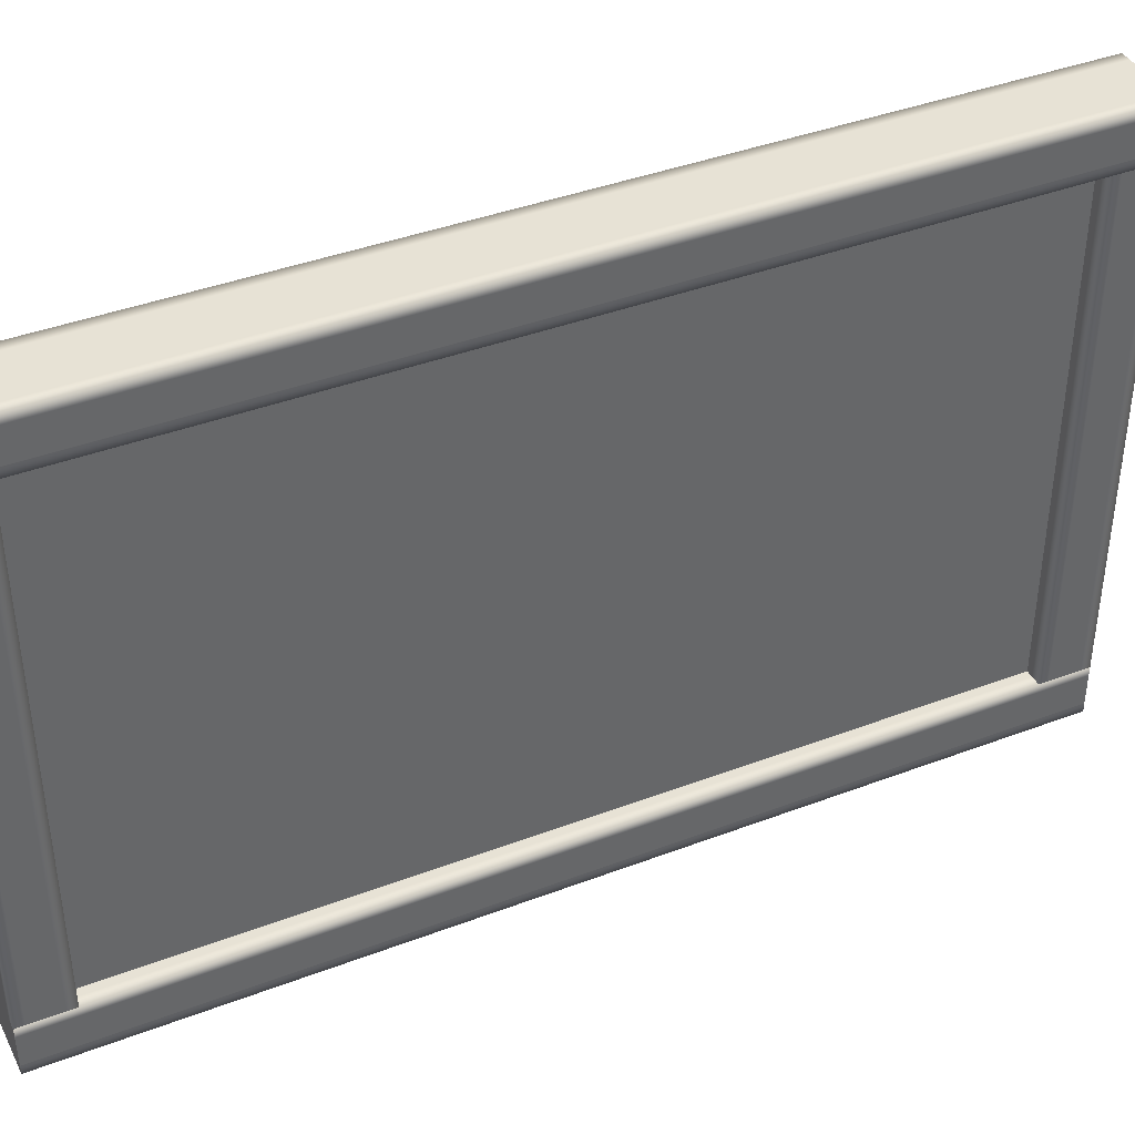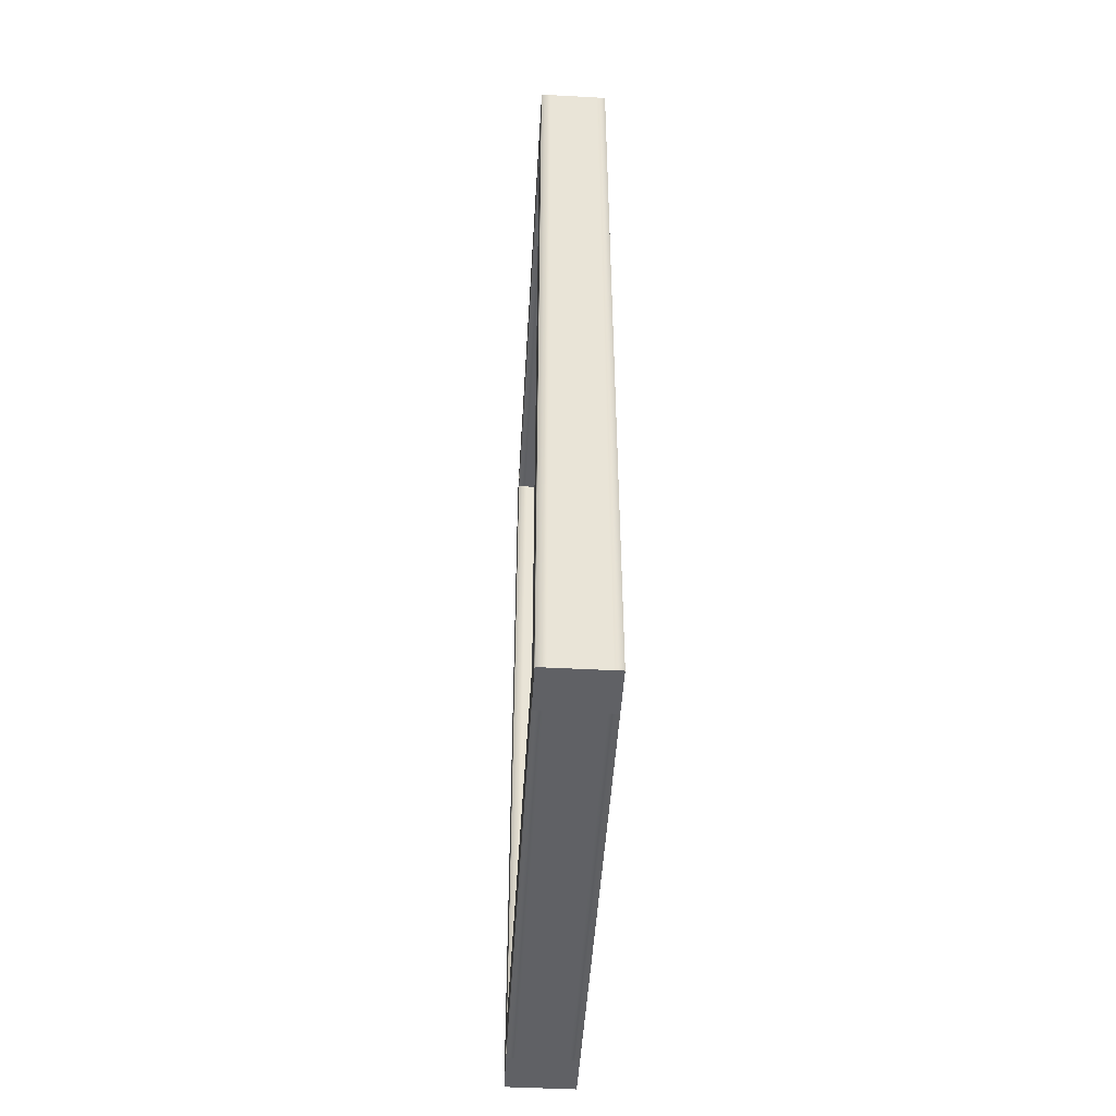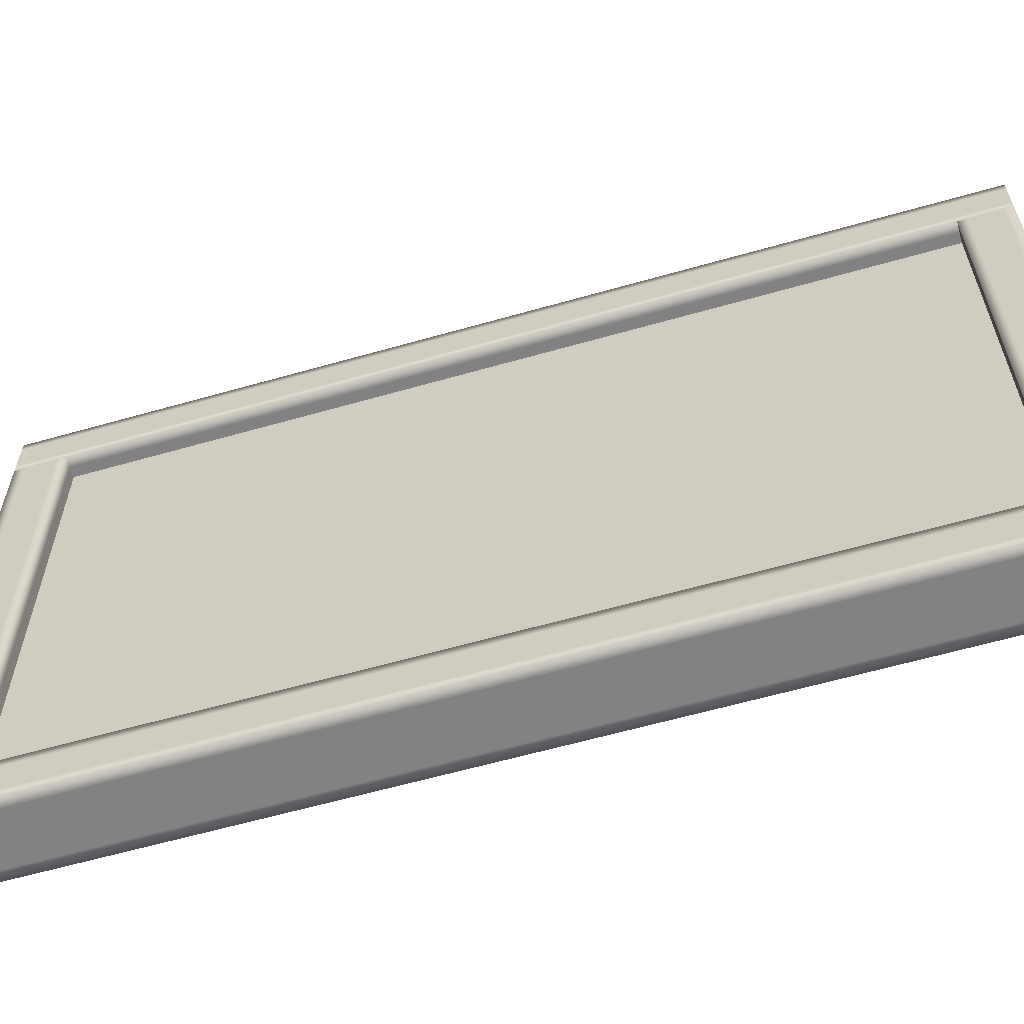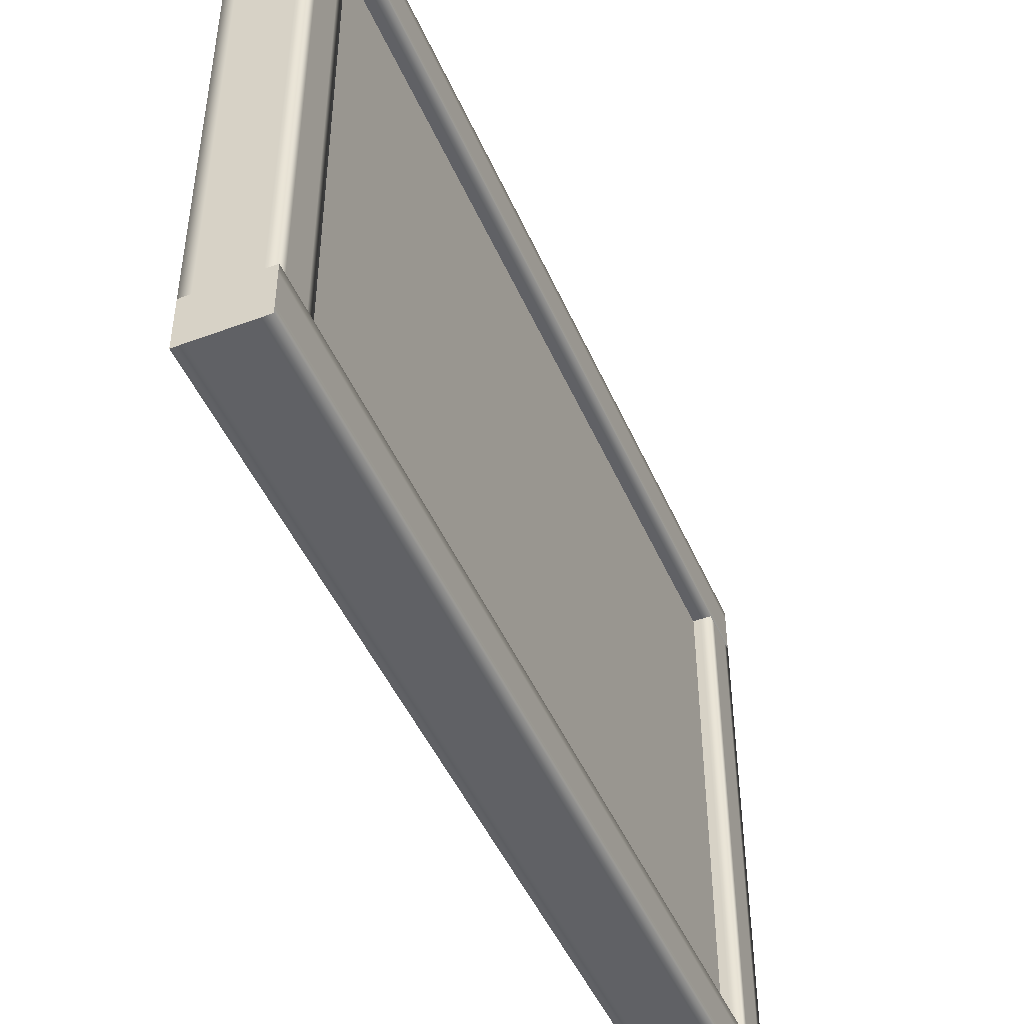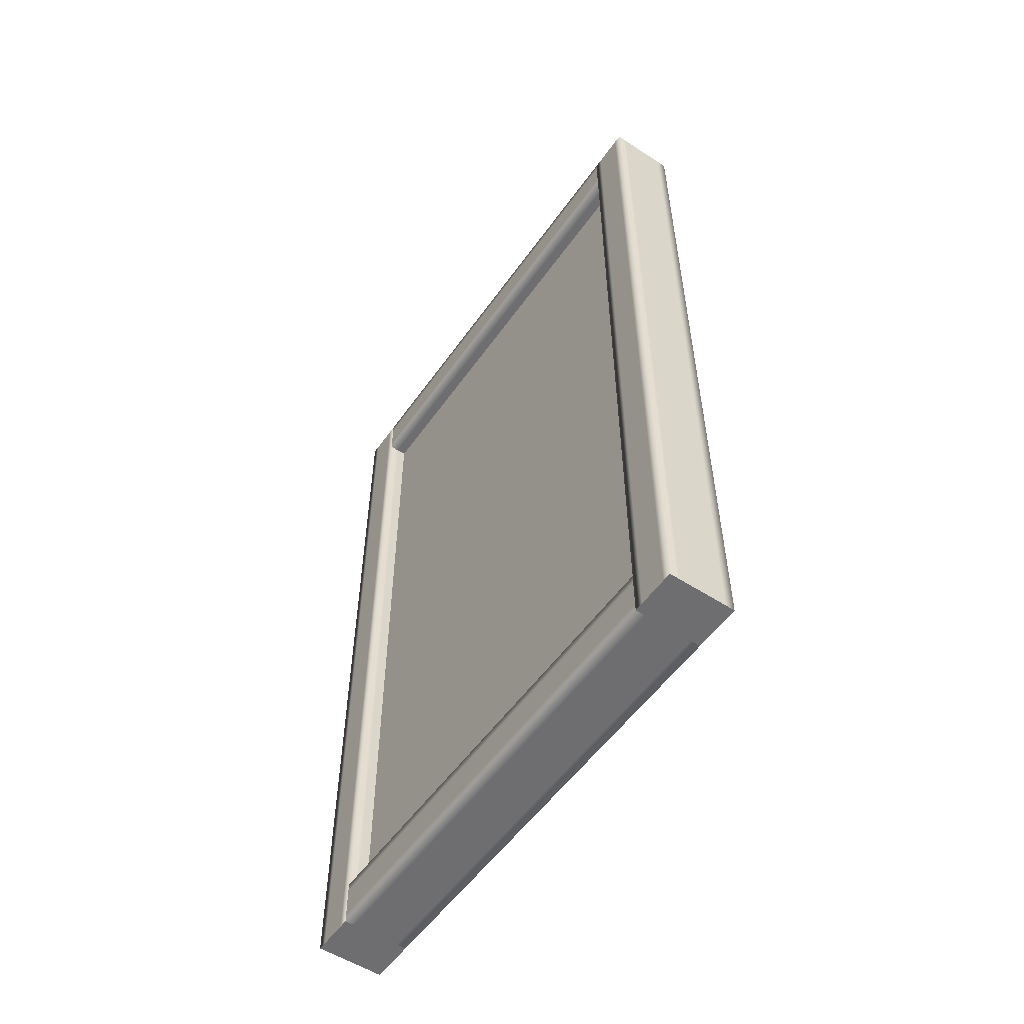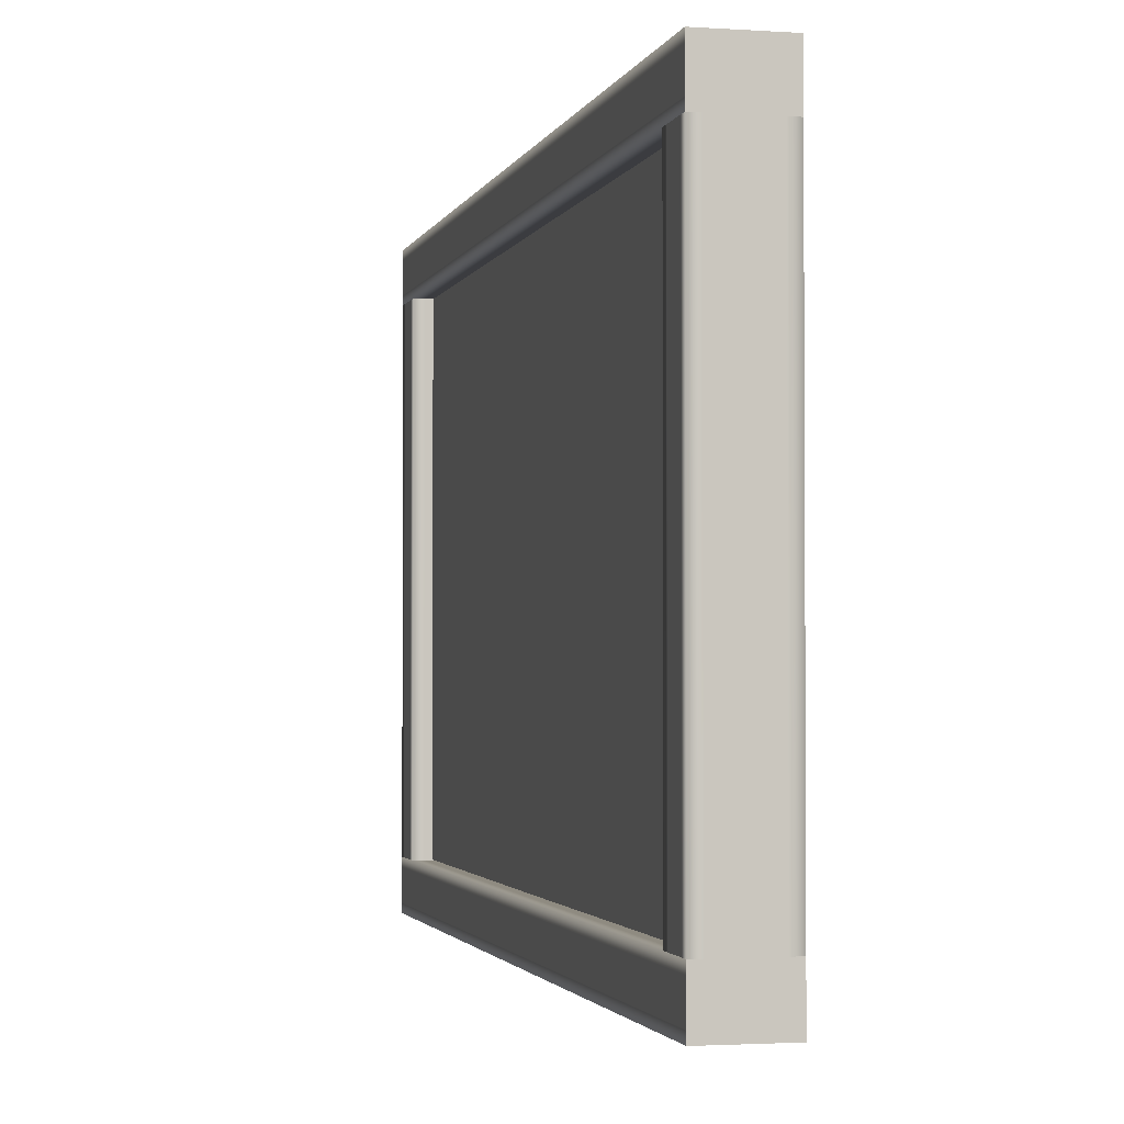
<metadata>
{"format":"obj","ext":"obj","renderer":"f3d","projection":"perspective","resolution":1024,"background":"white","views":[{"elev":40.2,"azim":64.9,"up":"+Y"},{"elev":-48.1,"azim":-3.4,"up":"+Z"},{"elev":-60.8,"azim":-73.7,"up":"+Y"},{"elev":-47.3,"azim":22.9,"up":"+Y"},{"elev":-54.4,"azim":-34.6,"up":"+Z"},{"elev":-2.1,"azim":166.6,"up":"+Y"}]}
</metadata>
<code>
g default
v 1.81 24.2 -4.89
v -1.51 24.2 -4.89
v -1.51 24.1 -85.73
v 1.81 24.1 -85.73
v 1.81 -24.1 -4.791
v -1.51 -24.1 -4.791
v -1.51 -24.2 -85.73
v 1.81 -24.2 -85.73
v -3.557 24.15 -85.73
v 3.557 24.15 -85.73
v -3.557 24.15 -90.62
v 3.557 24.15 -90.62
v -3.557 -24.15 -90.62
v 3.557 -24.15 -90.62
v -3.557 -24.15 -85.73
v 3.557 -24.15 -85.73
v -3.557 -29.04 0
v 3.557 -29.04 0
v -3.557 -24.15 0
v 3.557 -24.15 0
v -3.557 -24.15 -90.62
v 3.557 -24.15 -90.62
v -3.557 -29.04 -90.62
v 3.557 -29.04 -90.62
v -3.557 24.15 0
v 3.557 24.15 0
v -3.557 29.04 0
v 3.557 29.04 0
v -3.557 29.04 -90.62
v 3.557 29.04 -90.62
v -3.557 24.15 -90.62
v 3.557 24.15 -90.62
v -3.557 24.15 0
v 3.557 24.15 0
v -3.557 24.15 -4.89
v 3.557 24.15 -4.89
v -3.557 -24.15 -4.89
v 3.557 -24.15 -4.89
v -3.557 -24.15 0
v 3.557 -24.15 0
v -2.537 24.15 -85.73
v -2.537 -24.15 -85.73
v -2.537 -24.15 -90.62
v -2.537 24.15 -90.62
v 2.537 24.15 -85.73
v 2.537 -24.15 -85.73
v 2.537 -24.15 -90.62
v 2.537 24.15 -90.62
v -2.537 -29.04 0
v -2.537 -29.04 -90.62
v -2.537 -24.15 -90.62
v -2.537 -24.15 0
v 2.537 -29.04 0
v 2.537 -29.04 -90.62
v 2.537 -24.15 -90.62
v 2.537 -24.15 0
v -2.537 24.15 0
v -2.537 24.15 -90.62
v -2.537 29.04 -90.62
v -2.537 29.04 0
v 2.537 24.15 0
v 2.537 24.15 -90.62
v 2.537 29.04 -90.62
v 2.537 29.04 0
v -2.537 24.15 0
v -2.537 -24.15 0
v -2.537 -24.15 -4.89
v -2.537 24.15 -4.89
v 2.537 24.15 0
v 2.537 -24.15 0
v 2.537 -24.15 -4.89
v 2.537 24.15 -4.89
v -3.557 24.15 -86.65
v -2.537 24.15 -86.65
v 2.537 24.15 -86.65
v 3.557 24.15 -86.65
v 3.557 -24.15 -86.65
v 2.537 -24.15 -86.65
v -2.537 -24.15 -86.65
v -3.557 -24.15 -86.65
v -3.557 24.15 -89.71
v -2.537 24.15 -89.71
v 2.537 24.15 -89.71
v 3.557 24.15 -89.71
v 3.557 -24.15 -89.71
v 2.537 -24.15 -89.71
v -2.537 -24.15 -89.71
v -3.557 -24.15 -89.71
v -3.557 -28.13 0
v -2.537 -28.13 0
v 2.537 -28.13 0
v 3.557 -28.13 0
v 3.557 -28.13 -90.62
v 2.537 -28.13 -90.62
v -2.537 -28.13 -90.62
v -3.557 -28.13 -90.62
v -3.557 -25.06 0
v -2.537 -25.06 0
v 2.537 -25.06 0
v 3.557 -25.06 0
v 3.557 -25.06 -90.62
v 2.537 -25.06 -90.62
v -2.537 -25.06 -90.62
v -3.557 -25.06 -90.62
v -3.557 25.06 0
v -2.537 25.06 0
v 2.537 25.06 0
v 3.557 25.06 0
v 3.557 25.06 -90.62
v 2.537 25.06 -90.62
v -2.537 25.06 -90.62
v -3.557 25.06 -90.62
v -3.557 28.13 0
v -2.537 28.13 0
v 2.537 28.13 0
v 3.557 28.13 0
v 3.557 28.13 -90.62
v 2.537 28.13 -90.62
v -2.537 28.13 -90.62
v -3.557 28.13 -90.62
v -3.557 24.15 -0.9128
v -2.537 24.15 -0.9128
v 2.537 24.15 -0.9128
v 3.557 24.15 -0.9128
v 3.557 -24.15 -0.9128
v 2.537 -24.15 -0.9128
v -2.537 -24.15 -0.9128
v -3.557 -24.15 -0.9128
v -3.557 24.15 -3.977
v -2.537 24.15 -3.977
v 2.537 24.15 -3.977
v 3.557 24.15 -3.977
v 3.557 -24.15 -3.977
v 2.537 -24.15 -3.977
v -2.537 -24.15 -3.977
v -3.557 -24.15 -3.977
g BuildingB_Window_LOD0 BuildingB_Window_mdl
f 4 1 5 8
f 2 3 7 6
f 48 83 84 12
f 47 48 12 14
f 85 86 47 14
f 45 46 16 10
f 84 85 14 12
f 88 81 11 13
f 56 99 100 20
f 55 56 20 22
f 101 102 55 22
f 53 54 24 18
f 100 101 22 20
f 104 97 19 21
f 64 115 116 28
f 63 64 28 30
f 117 118 63 30
f 61 62 32 26
f 116 117 30 28
f 120 113 27 29
f 72 131 132 36
f 71 72 36 38
f 133 134 71 38
f 69 70 40 34
f 132 133 38 36
f 136 129 35 37
f 15 42 41 9
f 13 43 87 88
f 11 44 43 13
f 81 82 44 11
f 41 42 46 45
f 86 87 43 47
f 43 44 48 47
f 44 82 83 48
f 23 50 49 17
f 21 51 103 104
f 19 52 51 21
f 97 98 52 19
f 49 50 54 53
f 102 103 51 55
f 51 52 56 55
f 52 98 99 56
f 31 58 57 25
f 29 59 119 120
f 27 60 59 29
f 113 114 60 27
f 57 58 62 61
f 118 119 59 63
f 59 60 64 63
f 60 114 115 64
f 39 66 65 33
f 37 67 135 136
f 35 68 67 37
f 129 130 68 35
f 65 66 70 69
f 134 135 67 71
f 67 68 72 71
f 68 130 131 72
f 9 41 74 73
f 75 74 41 45
f 76 75 45 10
f 10 16 77 76
f 46 78 77 16
f 42 79 78 46
f 80 79 42 15
f 15 9 73 80
f 73 74 82 81
f 83 82 74 75
f 84 83 75 76
f 76 77 85 84
f 77 78 86 85
f 78 79 87 86
f 88 87 79 80
f 80 73 81 88
f 17 49 90 89
f 91 90 49 53
f 92 91 53 18
f 18 24 93 92
f 54 94 93 24
f 50 95 94 54
f 96 95 50 23
f 23 17 89 96
f 89 90 98 97
f 99 98 90 91
f 100 99 91 92
f 92 93 101 100
f 93 94 102 101
f 94 95 103 102
f 104 103 95 96
f 96 89 97 104
f 25 57 106 105
f 107 106 57 61
f 108 107 61 26
f 26 32 109 108
f 62 110 109 32
f 58 111 110 62
f 112 111 58 31
f 31 25 105 112
f 105 106 114 113
f 115 114 106 107
f 116 115 107 108
f 108 109 117 116
f 109 110 118 117
f 110 111 119 118
f 120 119 111 112
f 112 105 113 120
f 33 65 122 121
f 123 122 65 69
f 124 123 69 34
f 34 40 125 124
f 70 126 125 40
f 66 127 126 70
f 128 127 66 39
f 39 33 121 128
f 121 122 130 129
f 131 130 122 123
f 132 131 123 124
f 124 125 133 132
f 125 126 134 133
f 126 127 135 134
f 136 135 127 128
f 128 121 129 136

</code>
